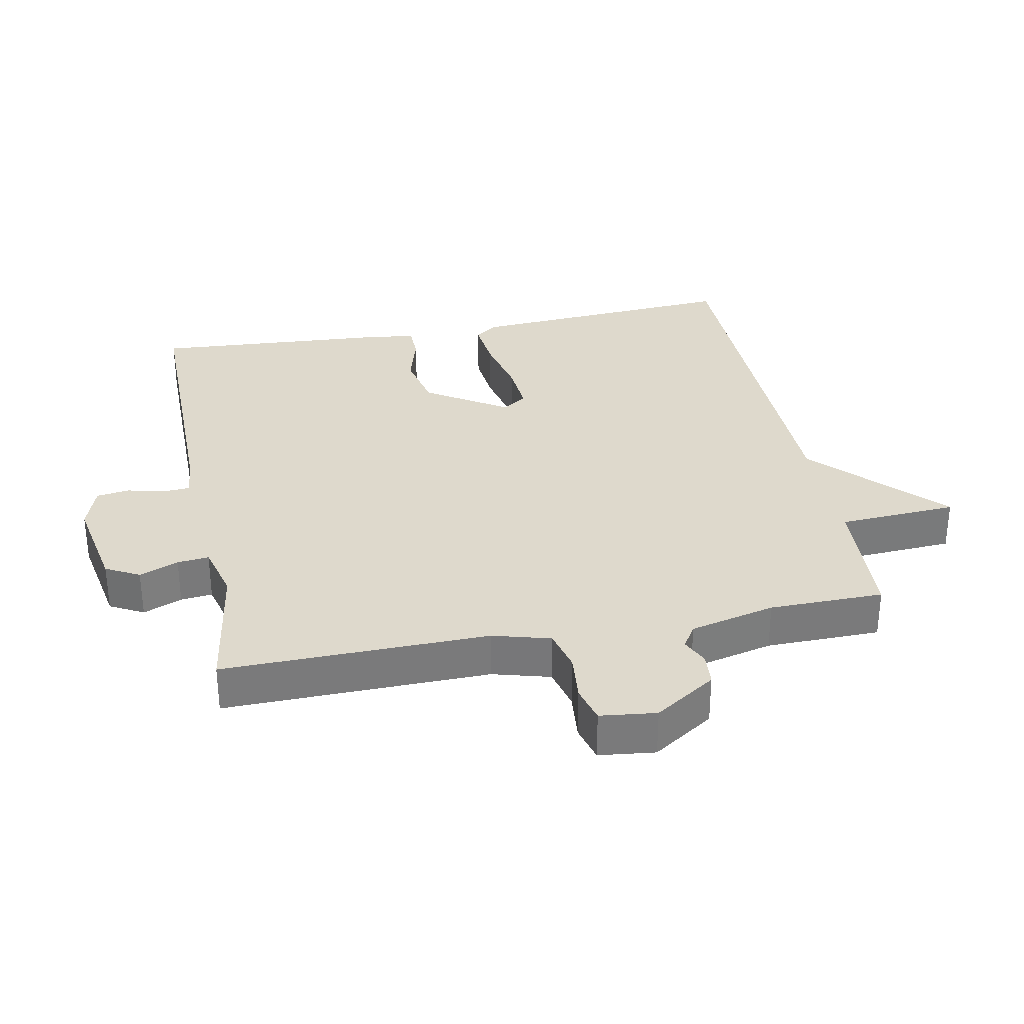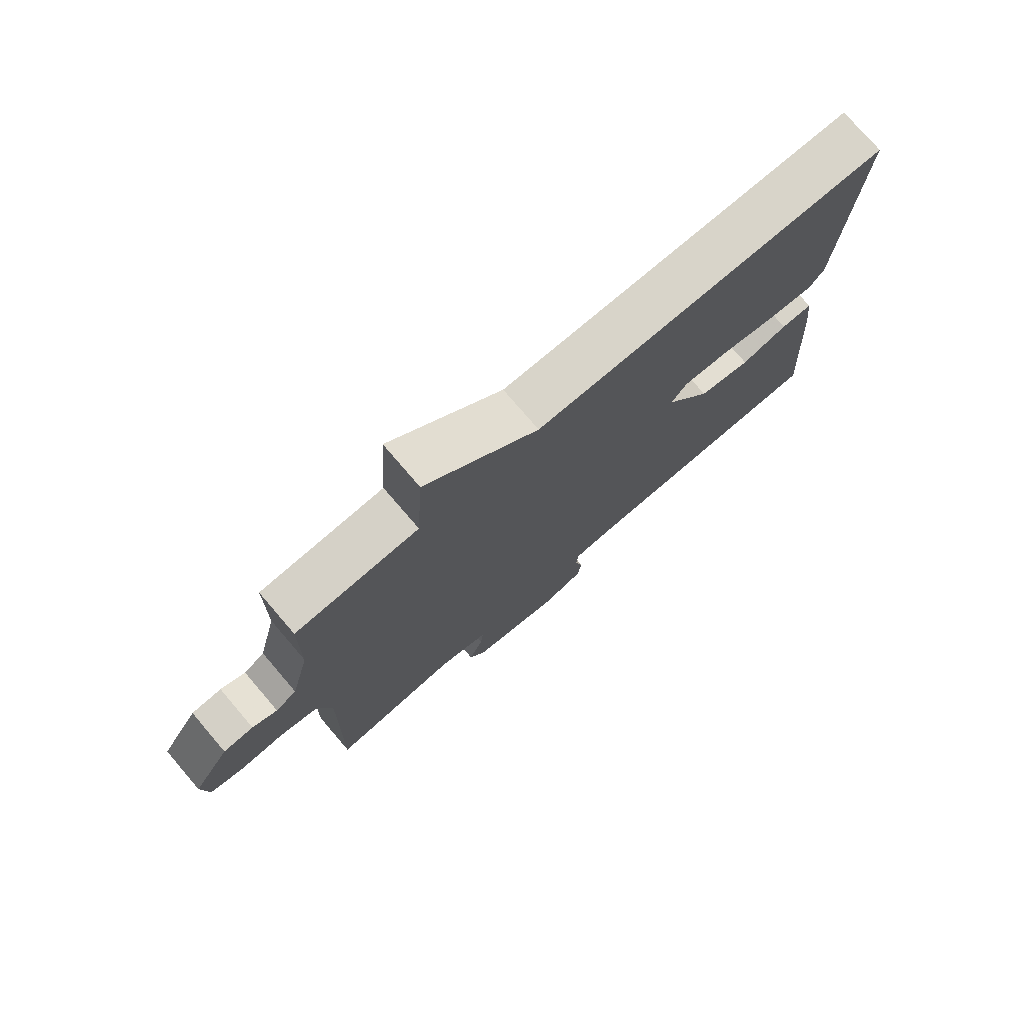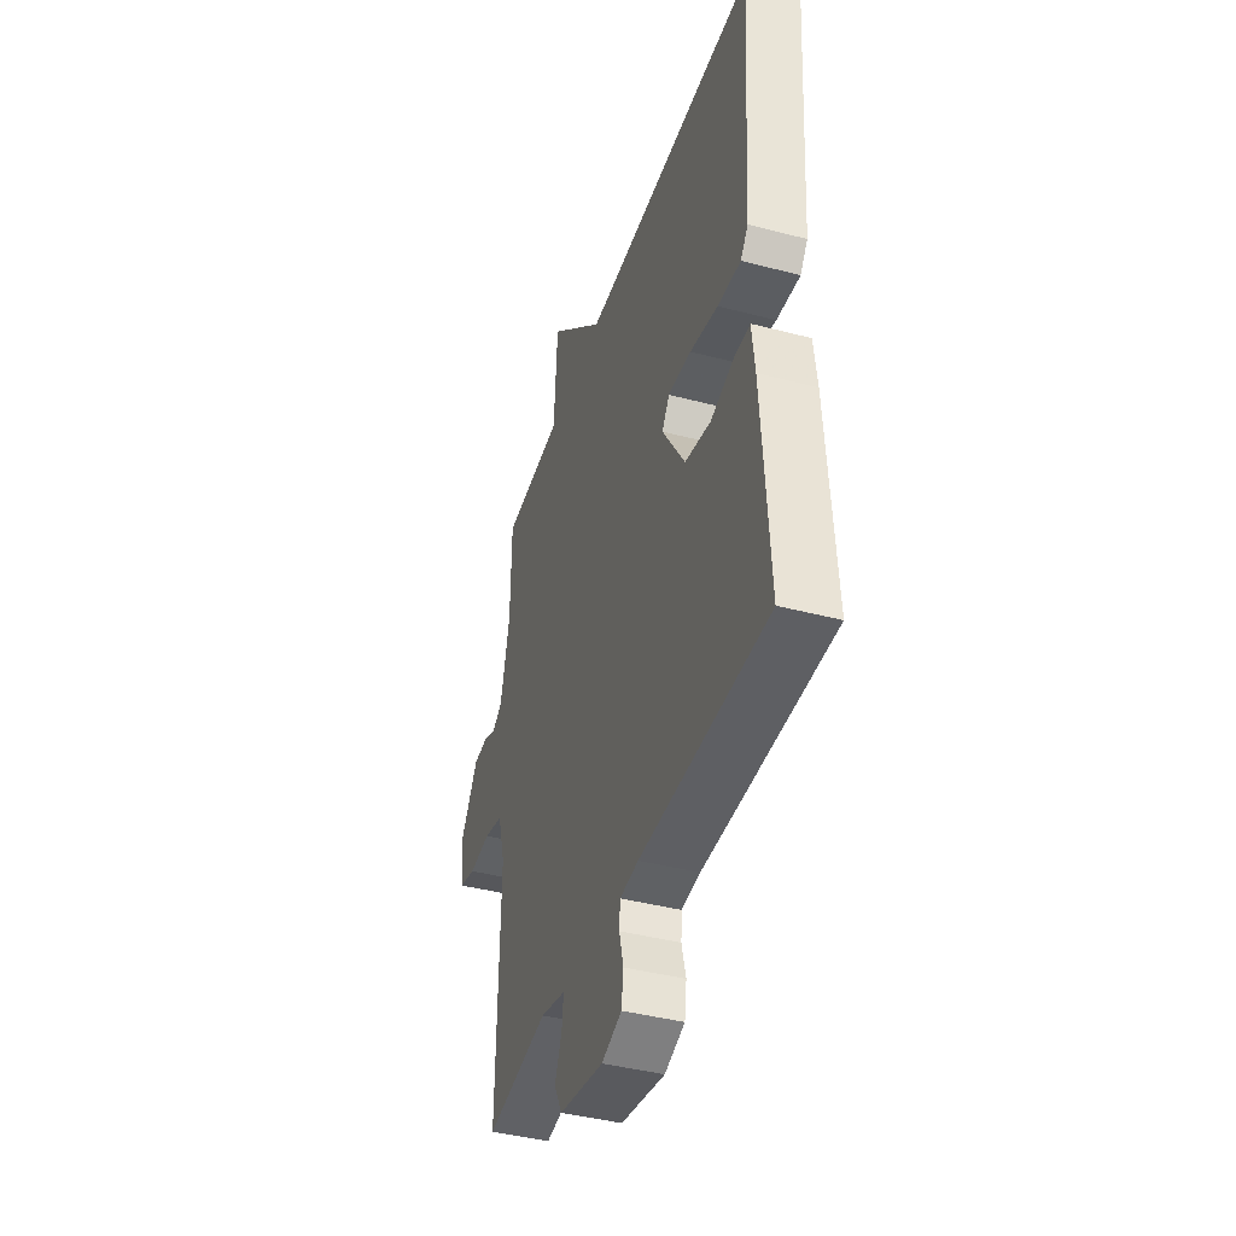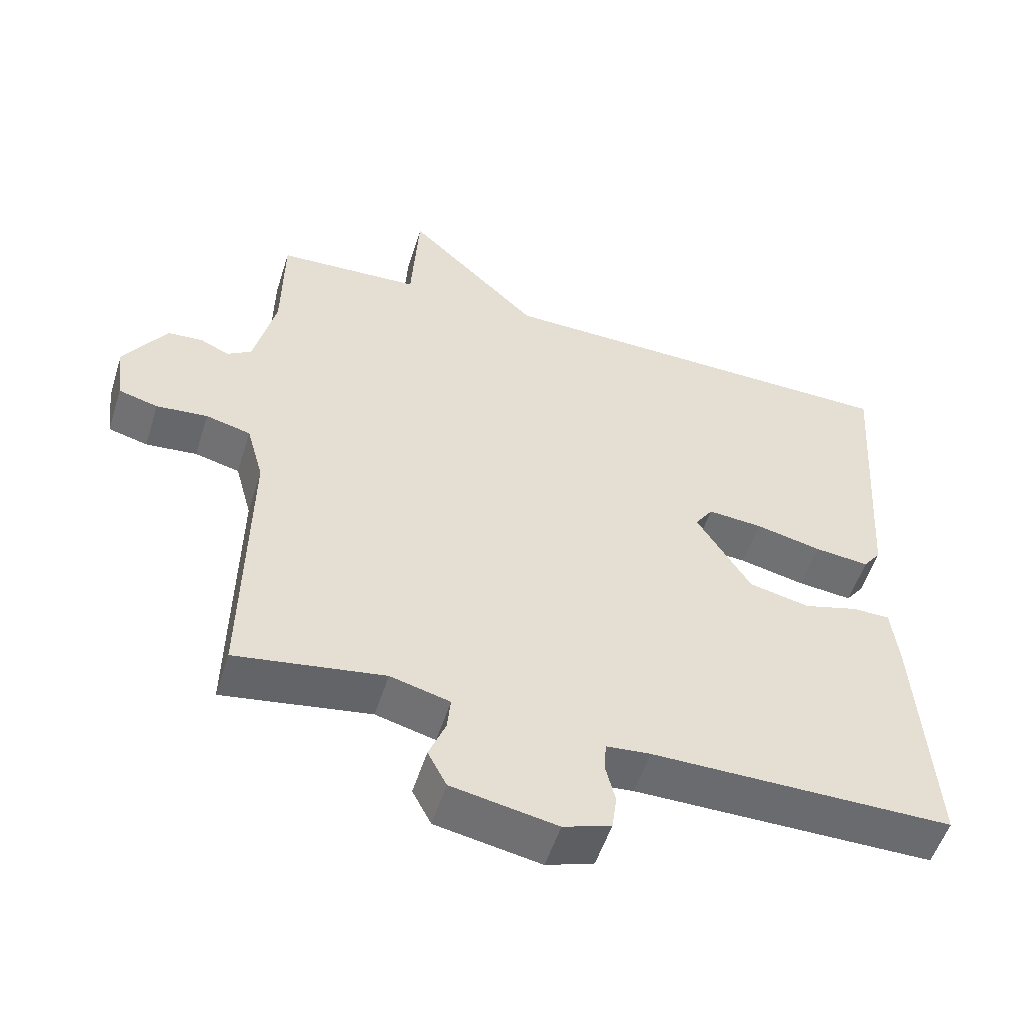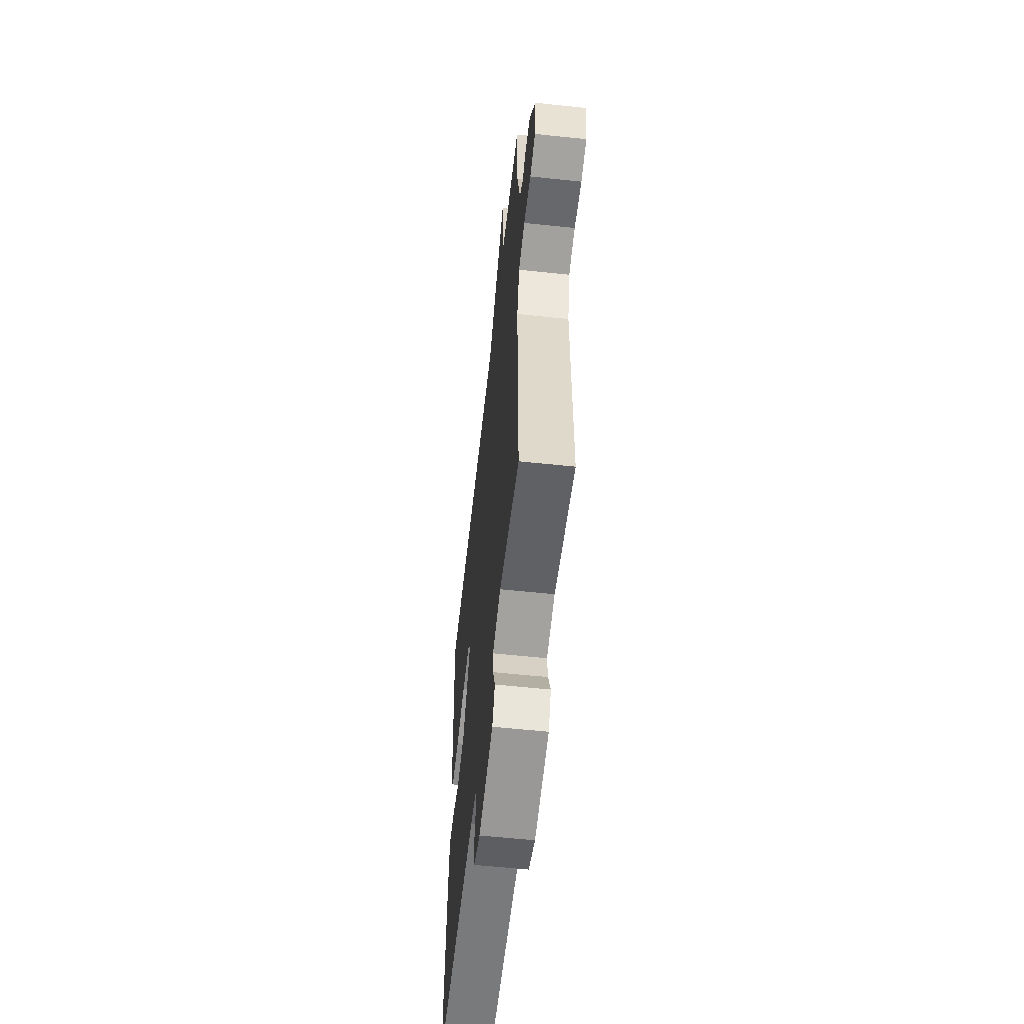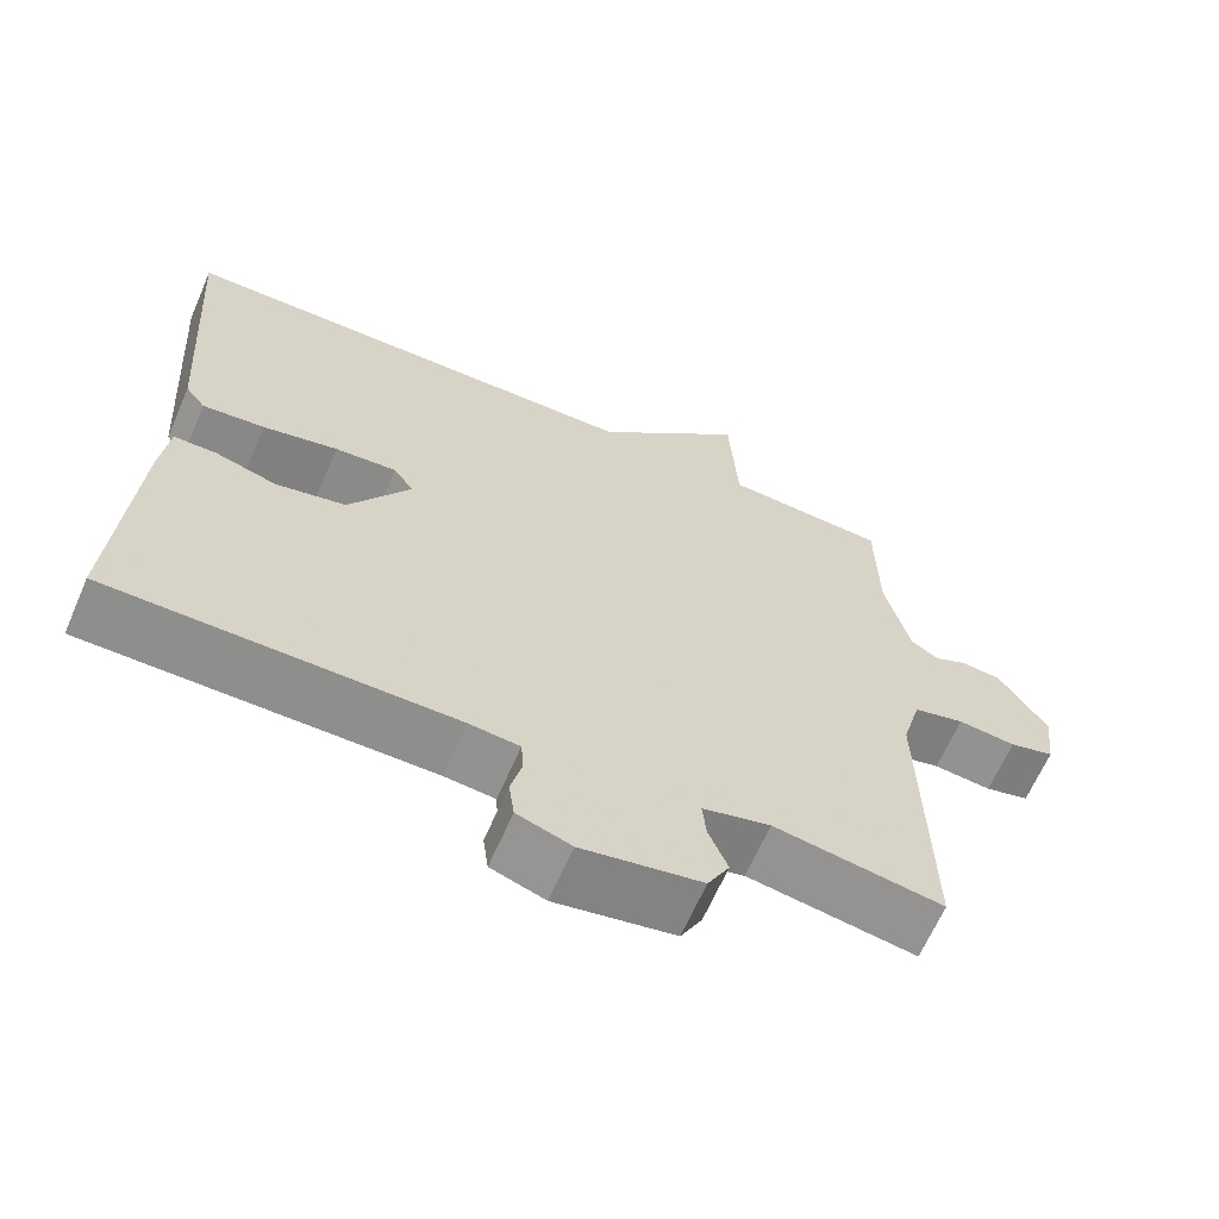
<metadata>
{"format":"obj","ext":"obj","renderer":"f3d","projection":"perspective","resolution":1024,"background":"white","views":[{"elev":32.2,"azim":-101.0,"up":"+Y"},{"elev":76.0,"azim":-40.6,"up":"+Z"},{"elev":-41.5,"azim":72.4,"up":"+Z"},{"elev":-53.4,"azim":-17.4,"up":"+Z"},{"elev":-57.9,"azim":-96.3,"up":"+Z"},{"elev":-64.8,"azim":156.5,"up":"+Z"}]}
</metadata>
<code>
v 0.5 0.07 -0.5
v 0.071 0.07 -0.499
v 0.008 0.07 -0.505
v 0.005 0.07 -0.546
v 0.019 0.07 -0.602
v 0.012 0.07 -0.652
v -0.056 0.07 -0.675
v -0.206 0.07 -0.647
v -0.233 0.07 -0.596
v -0.209 0.07 -0.537
v -0.204 0.07 -0.489
v -0.289 0.07 -0.467
v -0.5 0.07 -0.5
v -0.493 0.07 -0.098
v -0.517 0.07 -0.011
v -0.581 0.07 0.005
v -0.654 0.07 -0.002
v -0.71 0.07 0.013
v -0.72 0.07 0.098
v -0.659 0.07 0.191
v -0.609 0.07 0.195
v -0.568 0.07 0.176
v -0.533 0.07 0.198
v -0.502 0.07 0.327
v -0.5 0.07 0.5
v -0.295 0.07 0.511
v -0.284 0.07 0.691
v -0.095 0.07 0.511
v 0.5 0.07 0.5
v 0.472 0.07 0.086
v 0.447 0.07 0.053
v 0.369 0.07 0.061
v 0.275 0.07 0.082
v 0.197 0.07 0.088
v 0.172 0.07 0.051
v 0.249 0.07 -0.071
v 0.336 0.07 -0.09
v 0.414 0.07 -0.068
v 0.467 0.07 -0.069
v 0.477 0.07 -0.155
v 0.5 0 -0.5
v 0.071 0 -0.499
v 0.008 0 -0.505
v 0.005 0 -0.546
v 0.019 0 -0.602
v 0.012 0 -0.652
v -0.056 0 -0.675
v -0.206 0 -0.647
v -0.233 0 -0.596
v -0.209 0 -0.537
v -0.204 0 -0.489
v -0.289 0 -0.467
v -0.5 0 -0.5
v -0.493 0 -0.098
v -0.517 0 -0.011
v -0.581 0 0.005
v -0.654 0 -0.002
v -0.71 0 0.013
v -0.72 0 0.098
v -0.659 0 0.191
v -0.609 0 0.195
v -0.568 0 0.176
v -0.533 0 0.198
v -0.502 0 0.327
v -0.5 0 0.5
v -0.295 0 0.511
v -0.284 0 0.691
v -0.095 0 0.511
v 0.5 0 0.5
v 0.472 0 0.086
v 0.447 0 0.053
v 0.369 0 0.061
v 0.275 0 0.082
v 0.197 0 0.088
v 0.172 0 0.051
v 0.249 0 -0.071
v 0.336 0 -0.09
v 0.414 0 -0.068
v 0.467 0 -0.069
v 0.477 0 -0.155
f 40 1 2
f 39 40 2
f 38 39 2
f 37 38 2
f 36 37 2 3
f 35 36 3
f 31 32 33
f 30 31 33
f 29 30 33
f 28 29 33
f 28 33 34
f 27 28 34
f 26 27 34
f 26 34 35
f 25 26 35
f 24 25 35
f 20 21 22
f 19 20 22
f 18 19 22
f 17 18 22
f 16 17 22
f 15 16 22 23
f 24 35 3
f 23 24 3
f 15 23 3
f 14 15 3
f 8 9 10
f 7 8 10
f 6 7 10
f 5 6 10
f 4 5 10
f 4 10 11
f 3 4 11
f 14 3 11 12
f 12 13 14
f 42 41 80
f 42 80 79
f 42 79 78
f 42 78 77
f 43 42 77 76
f 43 76 75
f 73 72 71
f 73 71 70
f 73 70 69
f 73 69 68
f 74 73 68
f 74 68 67
f 74 67 66
f 75 74 66
f 75 66 65
f 75 65 64
f 62 61 60
f 62 60 59
f 62 59 58
f 62 58 57
f 62 57 56
f 63 62 56 55
f 43 75 64
f 43 64 63
f 43 63 55
f 43 55 54
f 50 49 48
f 50 48 47
f 50 47 46
f 50 46 45
f 50 45 44
f 51 50 44
f 51 44 43
f 52 51 43 54
f 54 53 52
f 1 41 42 2
f 2 42 43 3
f 3 43 44 4
f 4 44 45 5
f 5 45 46 6
f 6 46 47 7
f 7 47 48 8
f 8 48 49 9
f 9 49 50 10
f 10 50 51 11
f 11 51 52 12
f 12 52 53 13
f 13 53 54 14
f 14 54 55 15
f 15 55 56 16
f 16 56 57 17
f 17 57 58 18
f 18 58 59 19
f 19 59 60 20
f 20 60 61 21
f 21 61 62 22
f 22 62 63 23
f 23 63 64 24
f 24 64 65 25
f 25 65 66 26
f 26 66 67 27
f 27 67 68 28
f 28 68 69 29
f 29 69 70 30
f 30 70 71 31
f 31 71 72 32
f 32 72 73 33
f 33 73 74 34
f 34 74 75 35
f 35 75 76 36
f 36 76 77 37
f 37 77 78 38
f 38 78 79 39
f 39 79 80 40
f 40 80 41 1

</code>
